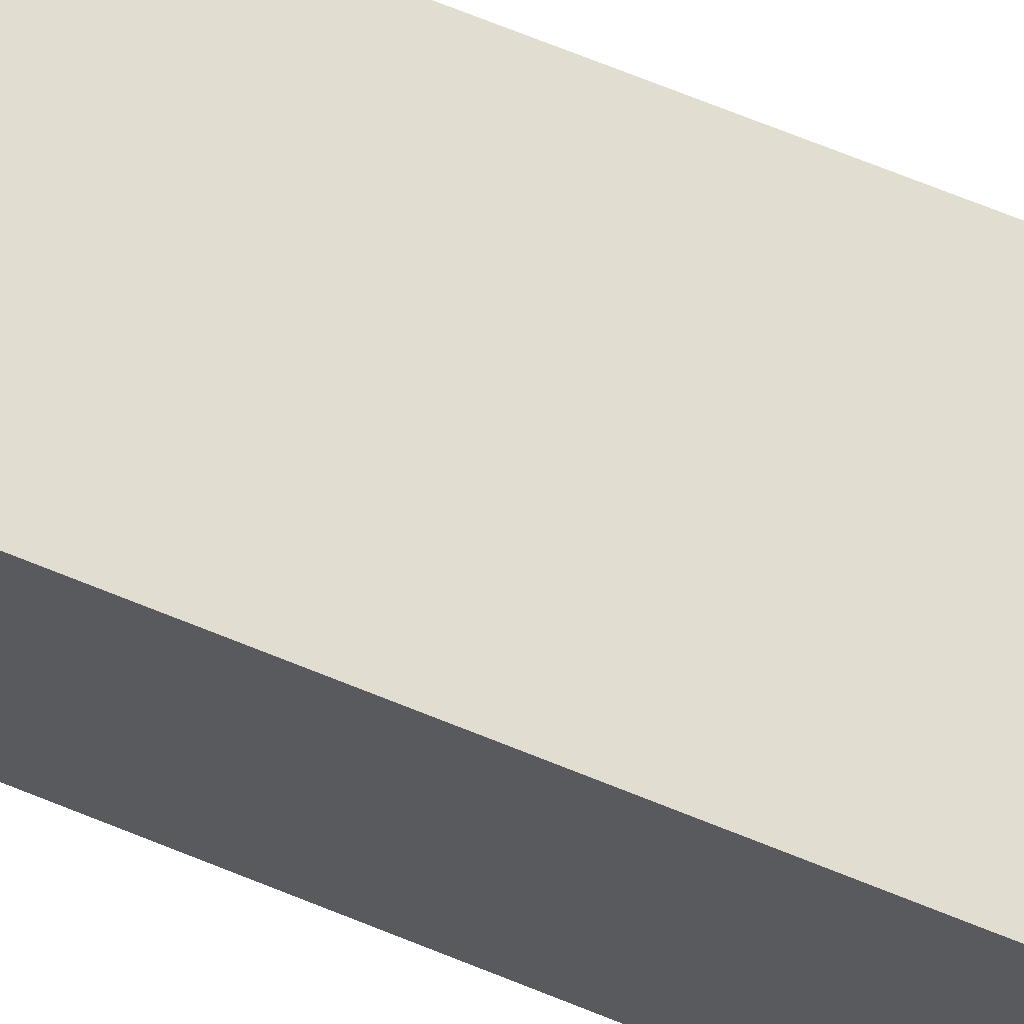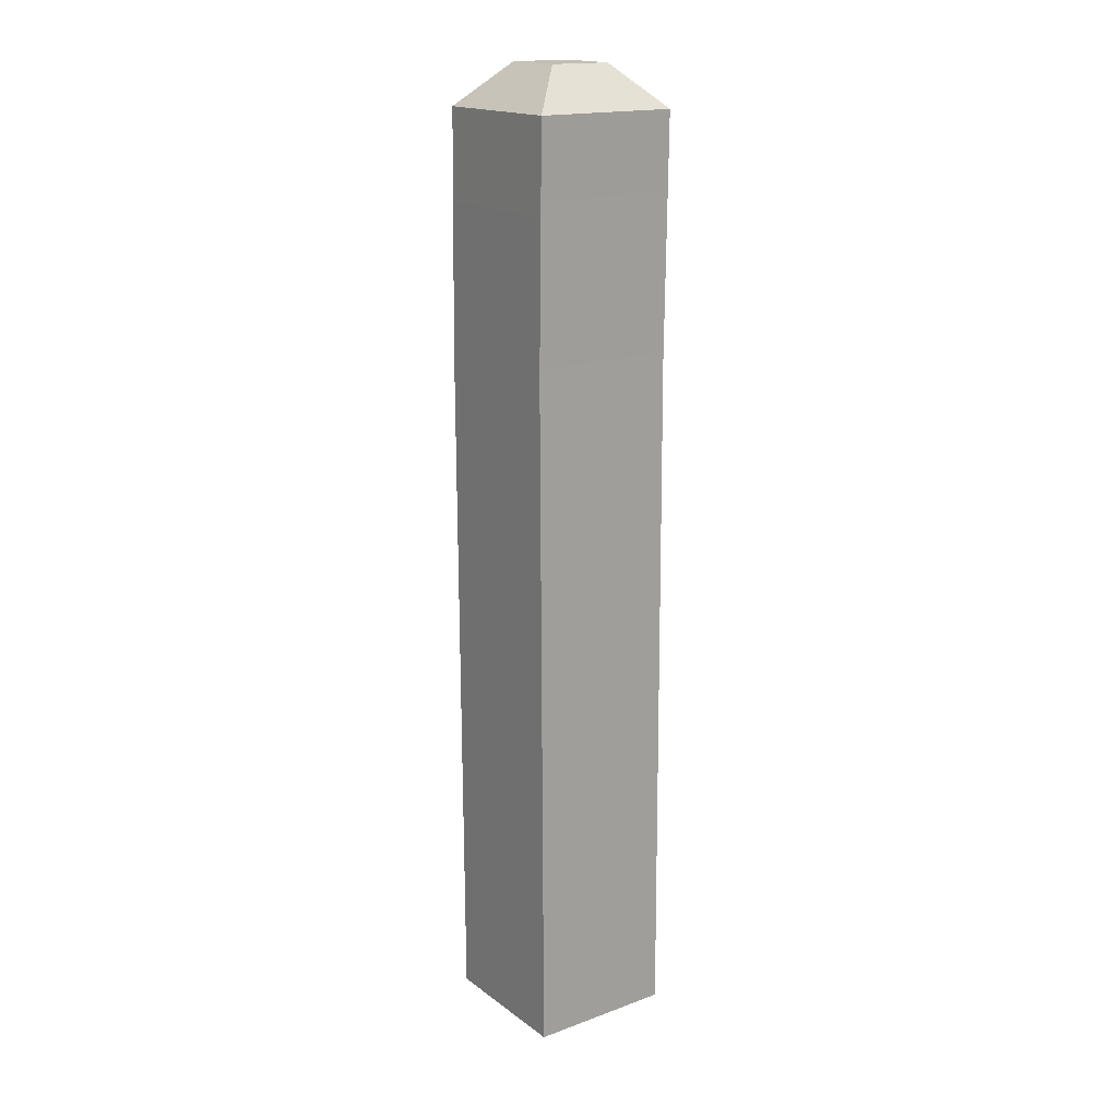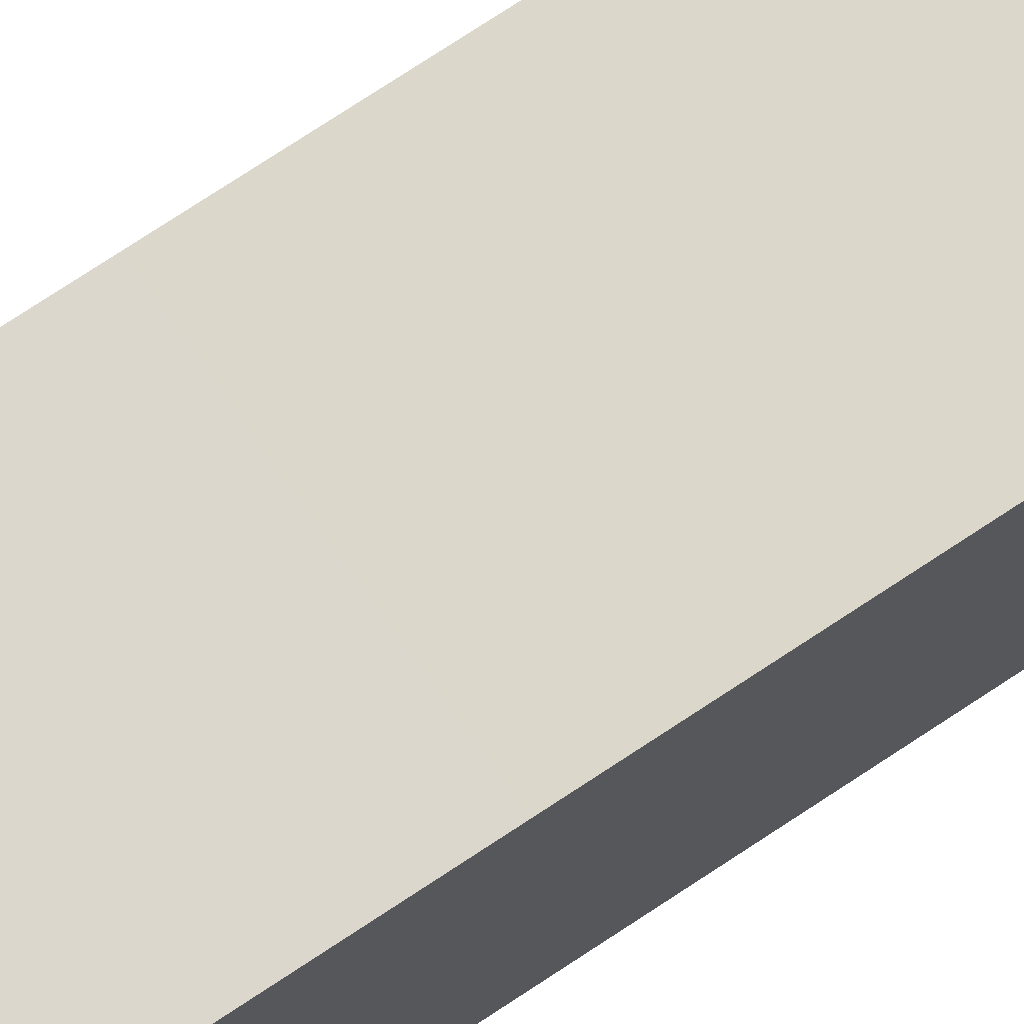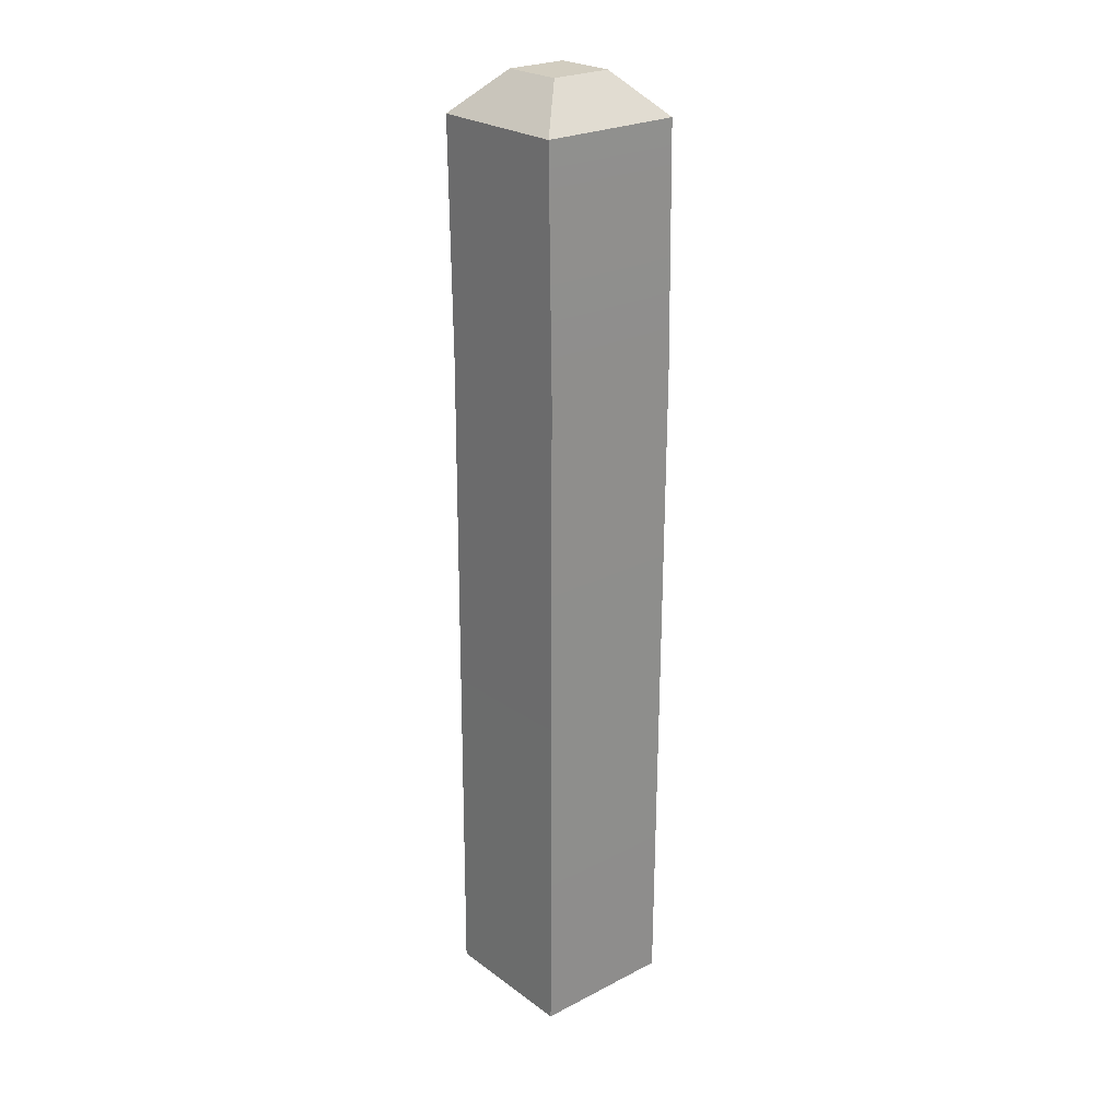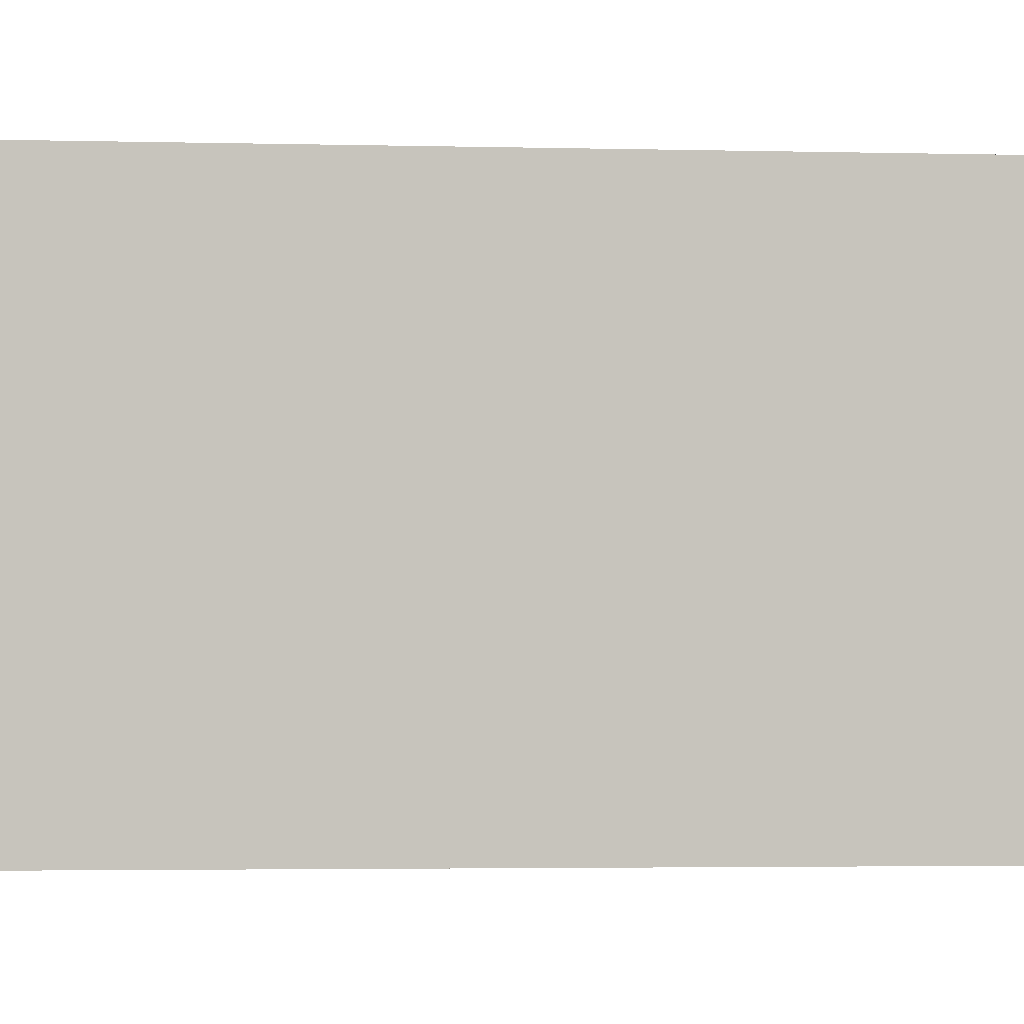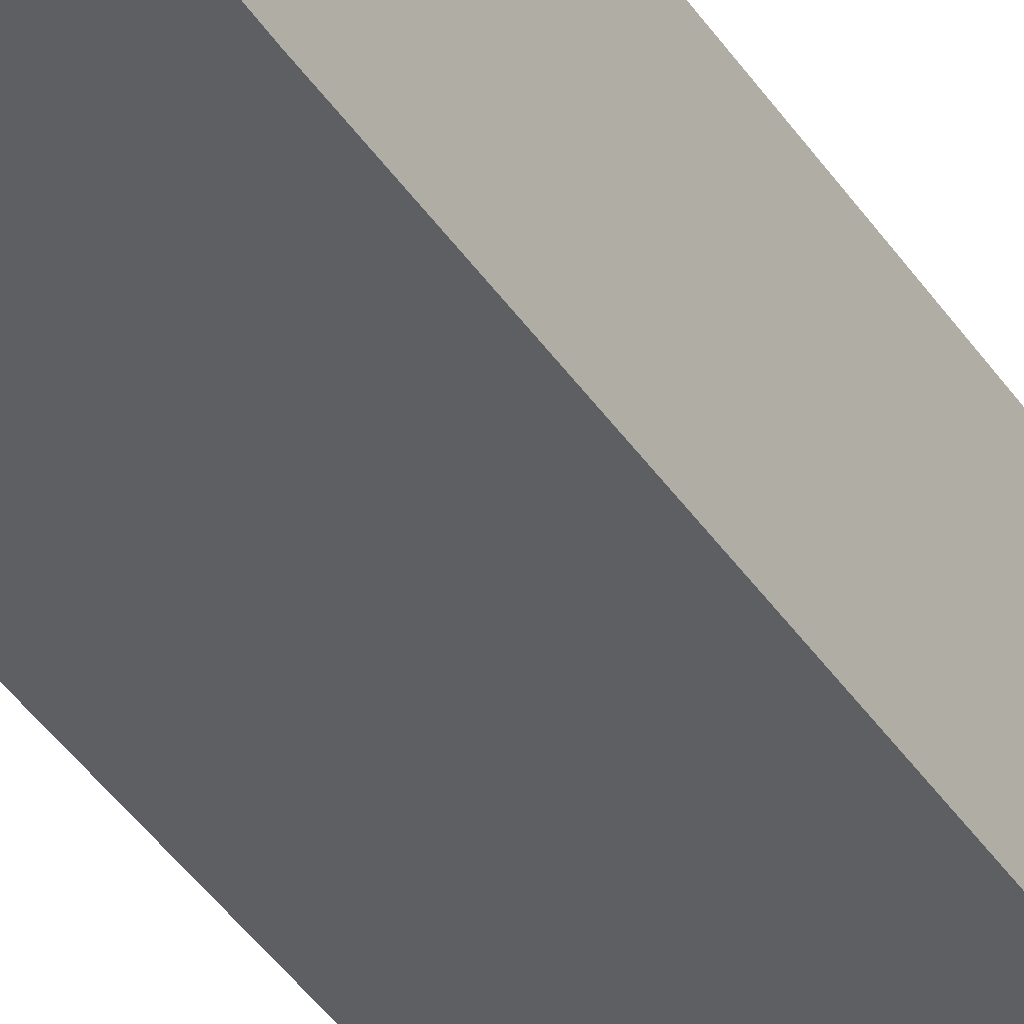
<metadata>
{"format":"obj","ext":"obj","renderer":"f3d","projection":"perspective","resolution":1024,"background":"white","views":[{"elev":68.4,"azim":112.0,"up":"+Z"},{"elev":17.5,"azim":-125.7,"up":"+Y"},{"elev":73.4,"azim":56.1,"up":"+Z"},{"elev":24.3,"azim":49.8,"up":"+Y"},{"elev":-0.8,"azim":75.8,"up":"+Z"},{"elev":-41.9,"azim":-149.2,"up":"+Z"}]}
</metadata>
<code>
o fence_v2
v -0.05583 0.00439 -0.0548
v 0.05377 0.00439 -0.0548
v 0.05377 0.00439 0.0548
v -0.05583 0.00439 0.0548
v -0.05583 0.7017 -0.0548
v -0.02459 0.7327 -0.02356
v 0.05377 0.7015 -0.0548
v 0.02254 0.7327 -0.02356
v 0.05377 0.7009 0.0548
v 0.02254 0.7325 0.02356
v -0.05583 0.7015 0.0548
v -0.02459 0.7325 0.02356
v -0.05377 0.5226 -0.05548
v 0.05583 0.5226 -0.05548
v 0.05583 0.5226 0.05412
v -0.05377 0.5226 0.05412
g Default
f 1 2 3 4
f 10 12 11 9
f 12 6 5 11
f 8 10 9 7
f 6 8 7 5
f 12 10 8 6
f 14 2 1 13
f 13 5 7 14
f 15 3 2 14
f 14 7 9 15
f 16 4 3 15
f 15 9 11 16
f 13 1 4 16
f 16 11 5 13

</code>
